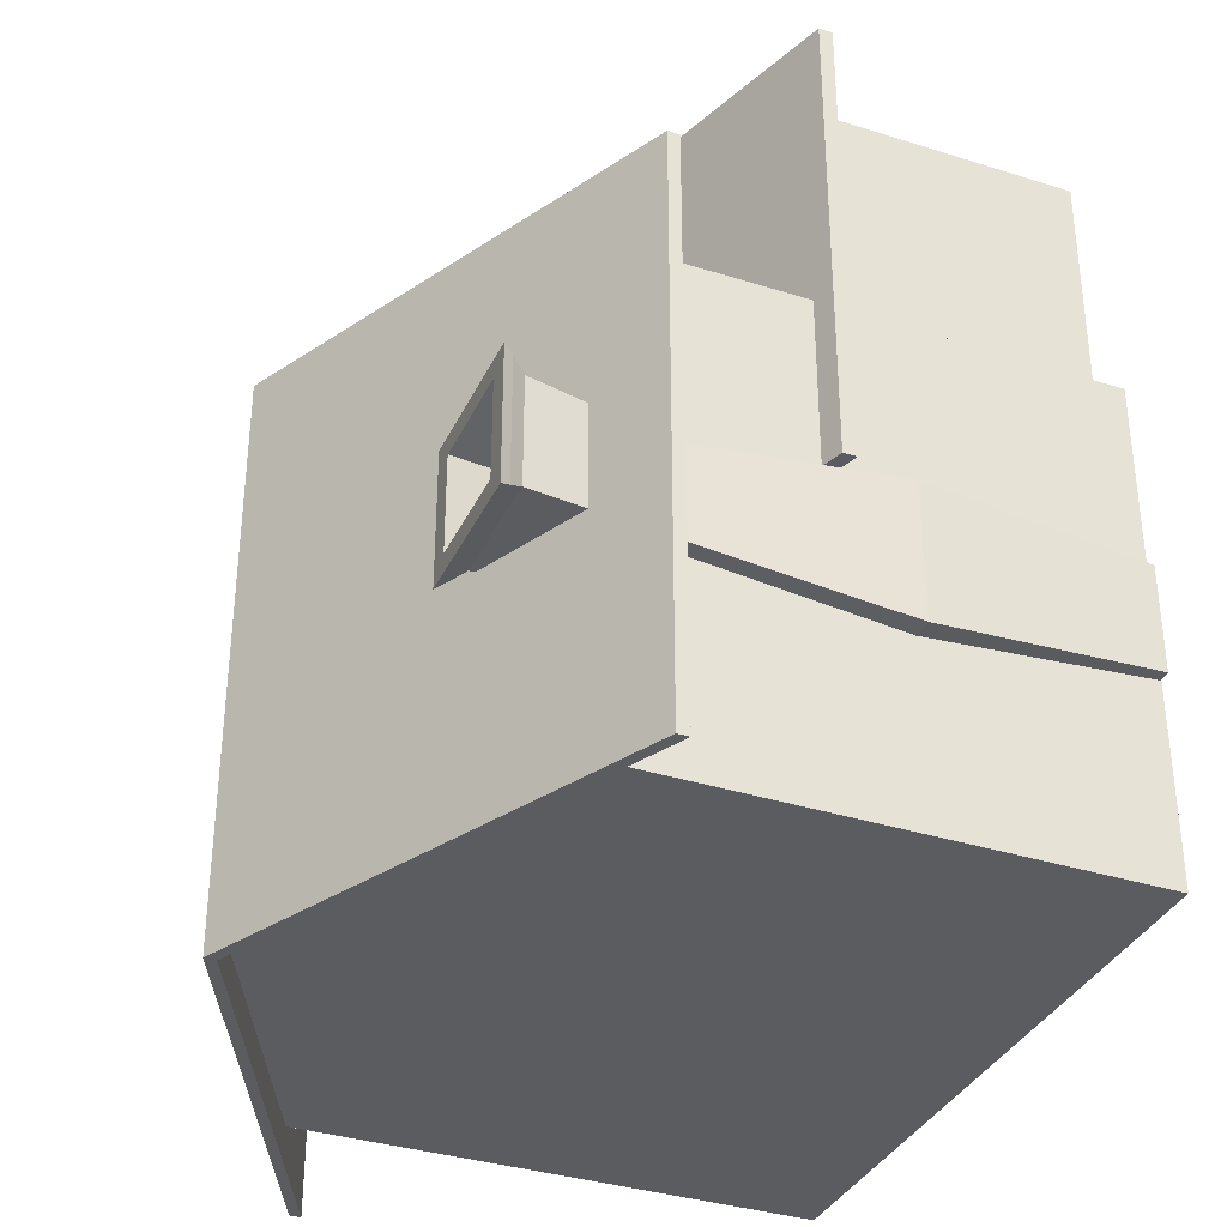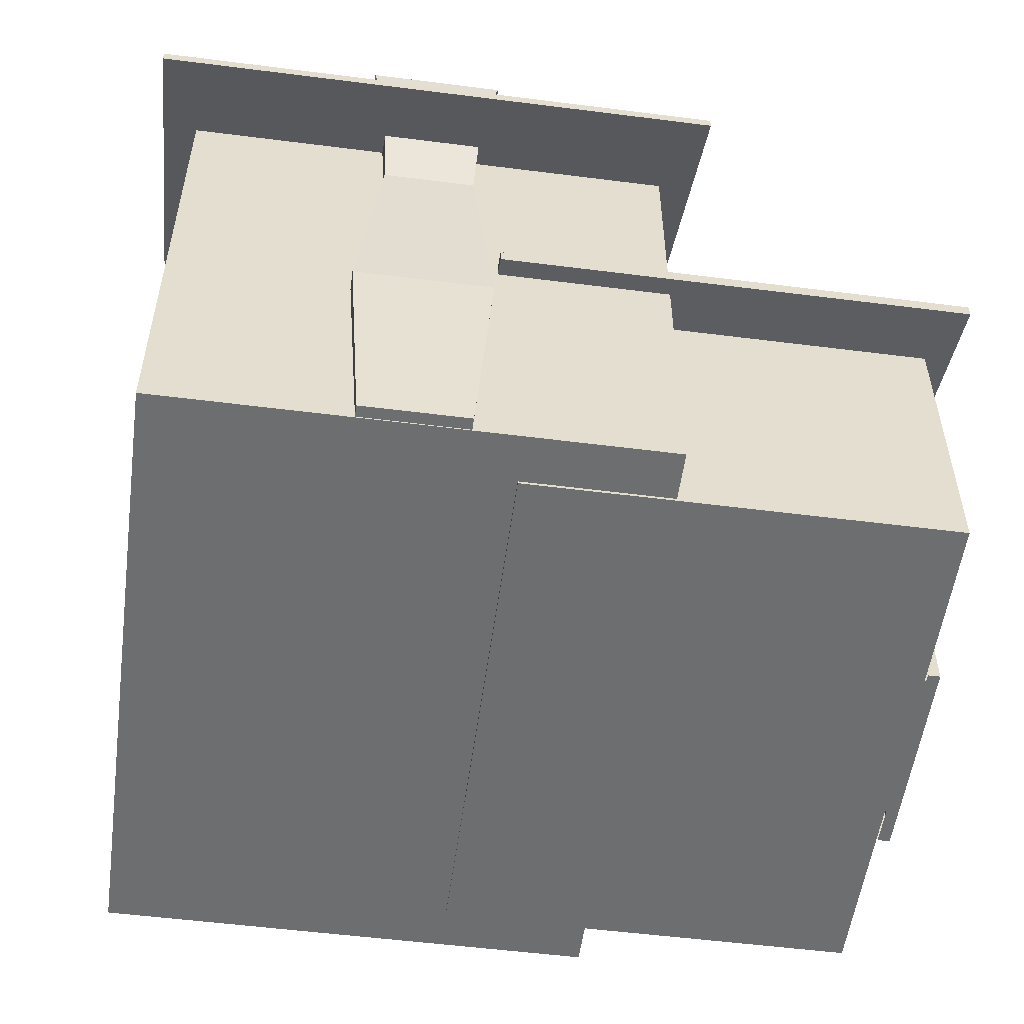
<metadata>
{"format":"obj","ext":"obj","renderer":"f3d","projection":"perspective","resolution":1024,"background":"white","views":[{"elev":-35.3,"azim":-112.8,"up":"+Z"},{"elev":-54.2,"azim":-97.7,"up":"+Y"}]}
</metadata>
<code>
o house_type_5
v -1.686 0.02352 1.327
v -1.336 2.669 1.327
v -1.686 0.02352 -1.327
v -1.686 2.748 -1.327
v 1.799 0.02352 1.327
v 1.444 2.667 1.327
v 1.799 0.02352 -1.327
v 1.799 2.748 -1.327
v 0.05694 0.02352 -1.327
v 0.05694 3.589 -1.327
v 0.05694 0.02352 1.327
v 0.4122 3.165 1.327
v -1.336 2.13 1.327
v -1.686 1.95 -1.327
v 1.799 1.958 -1.327
v 1.444 2.139 1.327
v 0.4122 2.129 1.327
v 0.05694 1.963 -1.327
v -1.686 1.834 -1.327
v 1.799 1.841 -1.327
v 1.799 1.841 1.327
v 0.05694 1.825 1.327
v 0.05694 1.856 -1.327
v -1.686 1.834 1.327
v -1.686 1.123 -1.327
v 1.799 1.127 -1.327
v 1.233 2.058 1.374
v 1.233 2.876 1.374
v 0.05694 1.136 -1.327
v -1.686 1.123 1.327
v -1.686 0.3253 -1.327
v 1.799 0.3264 -1.327
v 1.164 2.136 1.327
v 1.164 2.802 1.327
v 0.05694 0.3289 -1.327
v -1.686 0.3253 1.327
v 1.233 2.058 1.327
v 1.233 2.876 1.327
v 1.327 0.3257 1.327
v 1.327 0.3271 -1.327
v 1.799 1.127 1.327
v 0.05694 1.117 1.327
v 1.799 0.3264 1.327
v 0.05694 0.3238 1.327
v 1.327 1.129 -1.327
v 1.327 1.124 1.327
v 1.327 1.837 1.327
v 1.327 1.845 -1.327
v 1.327 1.959 -1.327
v 1.327 1.953 1.327
v 1.327 2.976 1.327
v 1.327 0.02352 -1.327
v 1.327 0.02352 1.327
v 1.327 2.976 -1.327
v -0.997 2.128 1.374
v -0.997 2.832 1.374
v 1.799 2.748 1.327
v -0.2925 3.172 1.327
v 1.799 1.958 1.327
v -0.2925 2.124 1.327
v 1.595 2.702 1.327
v 0.2613 3.345 1.327
v 1.595 2.062 1.327
v 0.2613 2.049 1.327
v -1.686 1.95 1.327
v -1.686 2.748 1.327
v 0.05694 3.589 1.327
v 0.05694 1.941 1.327
v -1.505 2.043 1.327
v -1.505 2.707 1.327
v -0.1233 3.374 1.327
v -0.1233 2.036 1.327
v 1.595 2.702 1.374
v 0.2613 3.345 1.374
v 1.595 2.062 1.374
v 0.2613 2.049 1.374
v 1.444 2.667 1.374
v 0.4122 3.165 1.374
v 1.444 2.139 1.374
v 0.4122 2.129 1.374
v -1.505 2.043 1.374
v -1.505 2.707 1.374
v -0.1233 3.374 1.374
v -0.1233 2.036 1.374
v -1.336 2.13 1.374
v -1.336 2.669 1.374
v -0.2925 3.172 1.374
v -0.2925 2.124 1.374
v -1.771 2.326 0.2472
v -1.771 2.326 -0.2472
v -1.402 2.326 -0.2472
v -1.402 2.326 0.2472
v -1.285 3.031 -0.2831
v -1.423 0.02993 -0.2831
v -1.285 3.031 0.2831
v -1.423 0.02993 0.2831
v -1.888 3.031 -0.2831
v -1.75 0.02993 -0.2831
v -1.888 3.031 0.2831
v -1.75 0.02993 0.2831
v -1.056 2.041 1.374
v -1.056 2.924 1.374
v -0.997 2.128 1.327
v -0.997 2.832 1.327
v -1.056 2.041 1.327
v -1.056 2.924 1.327
v -1.119 0.3265 -1.327
v -1.119 0.3248 1.327
v -1.119 1.121 1.327
v -1.119 1.127 -1.327
v -1.119 1.841 -1.327
v -1.119 1.831 1.327
v -1.119 1.947 1.327
v -1.119 1.954 -1.327
v -1.119 0.02352 1.327
v -1.119 3.021 -1.327
v -1.119 3.021 1.327
v -1.119 0.02352 -1.327
v 0.4191 2.425 1.398
v 1.425 2.425 1.398
v 0.4191 2.496 1.345
v 1.425 2.496 1.345
v 0.4191 2.517 1.366
v 0.4191 2.446 1.419
v 1.425 2.446 1.419
v 1.425 2.517 1.366
v -1.313 2.425 1.398
v -0.3067 2.425 1.398
v -1.313 2.496 1.345
v -0.3067 2.496 1.345
v -1.313 2.517 1.366
v -1.313 2.446 1.419
v -0.3067 2.446 1.419
v -0.3067 2.517 1.366
v 0.4191 2.293 1.398
v 1.425 2.293 1.398
v 0.4191 2.364 1.345
v 1.425 2.364 1.345
v 0.4191 2.385 1.366
v 0.4191 2.314 1.419
v 1.425 2.314 1.419
v 1.425 2.385 1.366
v 0.4191 2.161 1.398
v 1.425 2.161 1.398
v 0.4191 2.232 1.345
v 1.425 2.232 1.345
v 0.4191 2.253 1.366
v 0.4191 2.182 1.419
v 1.425 2.182 1.419
v 1.425 2.253 1.366
v 0.4191 2.569 1.398
v 1.425 2.569 1.398
v 0.4191 2.64 1.345
v 1.425 2.64 1.345
v 0.4191 2.661 1.366
v 0.4191 2.59 1.419
v 1.425 2.59 1.419
v 1.425 2.661 1.366
v 0.4146 2.726 1.398
v 1.134 2.726 1.398
v 0.4146 2.797 1.345
v 1.134 2.797 1.345
v 0.4146 2.818 1.366
v 0.4146 2.747 1.419
v 1.134 2.747 1.419
v 1.134 2.818 1.366
v 0.4194 2.881 1.398
v 0.8638 2.881 1.398
v 0.4194 2.952 1.345
v 0.8638 2.952 1.345
v 0.4194 2.973 1.366
v 0.4194 2.902 1.419
v 0.8638 2.902 1.419
v 0.8638 2.973 1.366
v -1.329 2.284 1.393
v -0.3231 2.284 1.393
v -1.329 2.355 1.34
v -0.3231 2.355 1.34
v -1.329 2.376 1.361
v -1.329 2.305 1.414
v -0.3231 2.305 1.414
v -0.3231 2.376 1.361
v -1.329 2.148 1.393
v -0.3231 2.148 1.393
v -1.329 2.219 1.34
v -0.3231 2.219 1.34
v -1.329 2.24 1.361
v -1.329 2.169 1.414
v -0.3231 2.169 1.414
v -0.3231 2.24 1.361
v -1.313 2.571 1.398
v -0.3067 2.571 1.398
v -1.313 2.642 1.345
v -0.3067 2.642 1.345
v -1.313 2.663 1.366
v -1.313 2.592 1.419
v -0.3067 2.592 1.419
v -0.3067 2.663 1.366
v -1.044 2.718 1.401
v -0.3149 2.718 1.401
v -1.044 2.789 1.349
v -0.3149 2.789 1.349
v -1.044 2.81 1.369
v -1.044 2.739 1.422
v -0.3149 2.739 1.422
v -0.3149 2.81 1.369
v -0.7569 2.869 1.401
v -0.3038 2.869 1.401
v -0.7569 2.94 1.349
v -0.3038 2.94 1.349
v -0.7569 2.962 1.369
v -0.7569 2.891 1.422
v -0.3038 2.891 1.422
v -0.3038 2.962 1.369
v -2.232 2.485 -1.512
v 2.346 2.485 -1.512
v 0.05694 3.588 -1.512
v 2.346 2.485 1.512
v -2.232 2.485 1.512
v 0.05694 3.588 1.512
v -2.232 2.544 1.512
v -2.232 2.544 -1.512
v 0.05694 3.648 -1.512
v 2.346 2.544 -1.512
v 2.346 2.544 1.512
v 0.05694 3.648 1.512
v 0.4823 3.428 0.8962
v 0.4823 3.428 1.153
v 0.6621 3.345 0.8962
v 0.6621 3.345 1.153
v 0.6869 3.36 0.8962
v 0.5071 3.443 0.8962
v 0.5071 3.443 1.153
v 0.6869 3.36 1.153
v 0.6843 3.331 0.7706
v 0.6843 3.331 1.029
v 0.8653 3.247 0.7706
v 0.8653 3.247 1.029
v 0.8903 3.262 0.7706
v 0.7092 3.345 0.7706
v 0.7092 3.345 1.029
v 0.8903 3.262 1.029
v 0.6842 3.331 1.044
v 0.6842 3.331 1.303
v 0.8653 3.247 1.044
v 0.8653 3.247 1.303
v 0.8903 3.262 1.044
v 0.7092 3.345 1.044
v 0.7092 3.345 1.303
v 0.8903 3.262 1.303
v 0.9108 3.221 1.16
v 0.9108 3.221 1.417
v 1.091 3.138 1.16
v 1.091 3.138 1.417
v 1.115 3.153 1.16
v 0.9356 3.236 1.16
v 0.9356 3.236 1.417
v 1.115 3.153 1.417
v 1.299 3.034 -0.341
v 1.299 3.034 -0.08405
v 1.479 2.951 -0.341
v 1.479 2.951 -0.08405
v 1.504 2.965 -0.341
v 1.324 3.048 -0.341
v 1.324 3.048 -0.08405
v 1.504 2.965 -0.08405
v 1.072 3.141 -0.4432
v 1.072 3.141 -0.1359
v 1.287 3.041 -0.4432
v 1.287 3.041 -0.1359
v 1.316 3.059 -0.4432
v 1.101 3.158 -0.4432
v 1.101 3.158 -0.1359
v 1.316 3.059 -0.1359
v 1.492 2.938 0.3546
v 1.492 2.938 0.6618
v 1.707 2.839 0.3546
v 1.707 2.839 0.6618
v 1.737 2.856 0.3546
v 1.522 2.955 0.3546
v 1.522 2.955 0.6618
v 1.737 2.856 0.6618
v 0.2067 3.558 -1.175
v 0.2067 3.558 -0.8677
v 0.4217 3.459 -1.175
v 0.4217 3.459 -0.8677
v 0.4513 3.476 -1.175
v 0.2364 3.575 -1.175
v 0.2364 3.575 -0.8677
v 0.4513 3.476 -0.8677
v 0.4447 3.443 -1.018
v 0.4447 3.443 -0.7103
v 0.6597 3.344 -1.018
v 0.6597 3.344 -0.7103
v 0.6893 3.361 -1.018
v 0.4744 3.461 -1.018
v 0.4744 3.461 -0.7103
v 0.6893 3.361 -0.7103
v 1.13 1.846 2.146
v 1.138 1.847 2.407
v 1.301 1.772 2.142
v 1.308 1.773 2.403
v 1.311 1.8 2.142
v 1.141 1.873 2.146
v 1.148 1.874 2.406
v 1.319 1.801 2.402
v 0.9186 1.912 2.041
v 0.9262 1.913 2.302
v 1.089 1.838 2.037
v 1.097 1.839 2.298
v 1.1 1.866 2.037
v 0.9295 1.939 2.041
v 0.9372 1.94 2.301
v 1.108 1.867 2.297
v 1.126 1.843 1.868
v 1.133 1.844 2.129
v 1.296 1.77 1.865
v 1.304 1.771 2.125
v 1.307 1.798 1.864
v 1.136 1.871 1.868
v 1.144 1.872 2.129
v 1.315 1.799 2.125
v 0.6972 1.981 1.909
v 0.7048 1.981 2.169
v 0.8678 1.907 1.905
v 0.8755 1.908 2.166
v 0.8787 1.935 1.905
v 0.7081 2.008 1.908
v 0.7158 2.009 2.169
v 0.8864 1.936 2.165
v -1.238 3.1 0.3271
v -1.935 3.1 0.3271
v -1.238 3.1 -0.3271
v -1.935 3.1 -0.3271
v -1.322 3.151 0.2539
v -1.851 3.151 0.2539
v -1.322 3.151 -0.2539
v -1.851 3.151 -0.2539
v -1.208 3.151 0.356
v -1.966 3.151 0.356
v -1.208 3.151 -0.356
v -1.966 3.151 -0.356
v -1.557 2.853 0.02852
v -1.616 2.853 0.02852
v -1.557 2.853 -0.02852
v -1.616 2.853 -0.02852
v -1.794 1.204 0.3679
v -1.379 1.204 0.3679
v -1.379 1.204 -0.3679
v -1.794 1.204 -0.3679
v 1.164 2.802 1.374
v 1.164 2.136 1.374
v -0.2356 0.4587 2.856
v -0.2356 1.177 2.856
v 0.4057 0.4587 2.856
v 0.4057 1.177 2.856
v -0.2953 1.239 2.712
v 0.4654 1.239 2.712
v -0.2953 0.3965 2.712
v 0.4654 0.3965 2.712
v 0.5496 0.3965 2.867
v 0.5496 0.1123 2.867
v -0.3795 1.311 2.867
v 0.5496 1.311 2.867
v -0.3795 0.1123 2.867
v -0.3795 0.3965 2.867
v 0.671 0.3965 2.867
v 0.671 0.009068 2.867
v -0.5009 1.414 2.867
v 0.671 1.414 2.867
v -0.5009 0.009068 2.867
v -0.5009 0.3965 2.867
v 0.4654 0.3965 2.801
v 0.5496 0.1123 2.801
v -0.3795 1.311 2.801
v 0.5496 1.311 2.801
v -0.3795 0.1123 2.801
v -0.2953 0.3965 2.801
v 0.5496 0.3965 2.801
v 0.671 0.009068 2.801
v -0.5009 1.414 2.801
v 0.671 1.414 2.801
v -0.5009 0.009068 2.801
v -0.5009 0.3965 2.801
v 0.671 0.3965 2.801
v 0.4654 1.239 2.801
v 0.4654 0.1839 2.801
v -0.3795 0.3965 2.801
v -0.2953 1.239 2.801
v -0.2953 0.1839 2.801
v -1.419 0.008071 2.793
v -1.419 1.623 2.793
v -1.419 0.008071 0.5401
v -1.419 1.623 0.5401
v 1.551 1.623 2.793
v 1.551 0.008071 0.5401
v 1.551 1.623 0.5401
v 0.06565 0.008071 0.5401
v 0.06565 2.121 0.5401
v 0.06565 0.008071 2.793
v 0.06565 2.121 2.793
v -1.419 1.259 0.5401
v 0.06565 1.644 0.5401
v -1.419 0.3529 0.5401
v 0.06565 0.4593 0.5401
v -1.419 0.3529 2.793
v -1.419 1.259 2.793
v 0.06565 1.26 2.793
v 0.06565 0.3366 2.793
v -1.419 0.008071 1.103
v -1.419 0.008071 1.667
v -1.419 0.008071 2.23
v -1.419 1.623 2.23
v -1.419 1.623 1.667
v -1.419 1.623 1.103
v 1.551 0.008071 1.667
v 1.551 0.008071 1.103
v 1.551 1.623 1.103
v 1.551 1.623 1.667
v 1.551 1.623 2.23
v 0.06565 2.121 1.103
v 0.06565 2.121 1.667
v 0.06565 2.121 2.23
v 0.06565 0.008071 1.103
v 0.06565 0.008071 1.667
v 0.06565 0.008071 2.23
v 1.551 1.175 1.103
v -1.419 1.259 2.23
v -1.419 1.259 1.667
v -1.419 1.259 1.103
v -1.419 0.3529 2.23
v -1.419 0.3529 1.667
v -1.419 0.3529 1.103
v 1.551 0.4371 1.103
v 1.551 0.3529 2.23
v 1.551 0.3529 2.793
v 1.551 0.008071 2.793
v 1.551 1.259 2.23
v 1.551 1.259 2.793
v 1.551 0.008071 2.23
v 1.551 1.259 0.5401
v 1.551 0.3529 0.5401
v 1.551 1.259 1.103
v 1.551 1.259 1.667
v 1.551 0.3529 1.103
v 1.551 0.3529 1.667
v 1.551 1.175 0.5936
v 1.551 0.4371 0.5936
v 1.551 1.175 1.613
v 1.551 0.4371 1.613
v -1.803 1.493 2.934
v -1.803 1.493 0.399
v 1.934 1.493 2.934
v 1.934 1.493 0.399
v 0.06565 2.12 0.399
v 0.06565 2.12 2.934
v -1.803 1.493 2.301
v -1.803 1.493 1.667
v -1.803 1.493 1.033
v 1.934 1.493 1.033
v 1.934 1.493 1.667
v 1.934 1.493 2.301
v 0.06565 2.12 1.033
v 0.06565 2.12 1.667
v 0.06565 2.12 2.301
v -1.803 1.565 1.033
v -1.803 1.565 0.399
v 0.06565 2.192 0.399
v 1.934 1.565 0.399
v 1.934 1.565 2.301
v 1.934 1.565 2.934
v 0.06565 2.192 2.934
v -1.803 1.565 2.934
v 0.06565 2.192 2.301
v -1.803 1.565 2.301
v -1.803 1.565 1.667
v 1.934 1.565 1.033
v 1.934 1.565 1.667
v 0.06565 2.192 1.033
v 0.06565 2.192 1.667
v 0.4654 0.3965 2.856
v -0.2953 0.3965 2.856
v 0.4654 1.239 2.856
v -0.2953 1.239 2.856
f 65 66 4 14
f 49 54 8 15
f 15 8 57 59
f 103 104 2 13
f 52 7 5 53
f 116 4 66 117
f 54 10 67 51
f 118 9 11 115
f 33 34 12 17
f 114 116 10 18
f 111 114 18 23
f 47 50 68 22
f 112 113 65 24
f 20 15 59 21
f 48 49 15 20
f 30 24 19 25
f 45 48 20 26
f 26 20 21 41
f 109 112 24 30
f 46 47 22 42
f 110 111 23 29
f 107 110 29 35
f 29 23 48 45
f 108 109 30 36
f 32 26 41 43
f 40 45 26 32
f 36 30 25 31
f 1 36 31 3
f 52 40 32 7
f 7 32 43 5
f 115 108 36 1
f 53 39 44 11
f 118 107 35 9
f 41 21 47 46
f 35 29 45 40
f 9 35 40 52
f 5 43 39 53
f 62 38 51 67
f 63 37 50 59
f 12 34 351 78
f 61 38 28 73
f 78 351 28 74
f 79 352 27 75
f 64 37 27 76
f 60 58 104 103
f 10 116 117 67
f 3 118 115 1
f 14 4 116 114
f 19 14 114 111
f 22 68 113 112
f 42 22 112 109
f 25 19 111 110
f 31 25 110 107
f 16 33 352 79
f 11 44 108 115
f 3 31 107 118
f 38 61 57 51
f 61 63 59 57
f 64 62 67 68
f 37 64 68 50
f 106 70 82 102
f 62 64 76 74
f 13 2 86 85
f 6 16 79 77
f 69 70 66 65
f 106 71 67 117
f 71 72 68 67
f 105 69 65 113
f 70 69 81 82
f 63 61 73 75
f 34 6 77 351
f 38 62 74 28
f 351 77 73 28
f 77 79 75 73
f 80 78 74 76
f 352 80 76 27
f 85 86 82 81
f 56 87 83 102
f 87 88 84 83
f 55 85 81 101
f 17 12 78 80
f 104 58 87 56
f 37 63 75 27
f 72 71 83 84
f 33 17 80 352
f 58 60 88 87
f 105 72 84 101
f 103 13 85 55
f 348 92 89 347
f 349 91 92 348
f 350 90 91 349
f 347 89 90 350
f 93 97 334 333
f 98 94 96 100
f 92 95 99 89
f 91 93 95 92
f 90 97 93 91
f 89 99 97 90
f 24 65 14 19
f 71 106 102 83
f 70 106 117 66
f 72 105 113 68
f 86 56 102 82
f 88 55 101 84
f 2 104 56 86
f 69 105 101 81
f 60 103 55 88
f 119 121 122 120
f 124 125 126 123
f 120 122 126 125
f 121 119 124 123
f 122 121 123 126
f 119 120 125 124
f 127 129 130 128
f 132 133 134 131
f 128 130 134 133
f 129 127 132 131
f 130 129 131 134
f 127 128 133 132
f 135 137 138 136
f 140 141 142 139
f 136 138 142 141
f 137 135 140 139
f 138 137 139 142
f 135 136 141 140
f 143 145 146 144
f 148 149 150 147
f 144 146 150 149
f 145 143 148 147
f 146 145 147 150
f 143 144 149 148
f 151 153 154 152
f 156 157 158 155
f 152 154 158 157
f 153 151 156 155
f 154 153 155 158
f 151 152 157 156
f 159 161 162 160
f 164 165 166 163
f 160 162 166 165
f 161 159 164 163
f 162 161 163 166
f 159 160 165 164
f 167 169 170 168
f 172 173 174 171
f 168 170 174 173
f 169 167 172 171
f 170 169 171 174
f 167 168 173 172
f 175 177 178 176
f 180 181 182 179
f 176 178 182 181
f 177 175 180 179
f 178 177 179 182
f 175 176 181 180
f 183 185 186 184
f 188 189 190 187
f 184 186 190 189
f 185 183 188 187
f 186 185 187 190
f 183 184 189 188
f 191 193 194 192
f 196 197 198 195
f 192 194 198 197
f 193 191 196 195
f 194 193 195 198
f 191 192 197 196
f 199 201 202 200
f 204 205 206 203
f 200 202 206 205
f 201 199 204 203
f 202 201 203 206
f 199 200 205 204
f 207 209 210 208
f 212 213 214 211
f 208 210 214 213
f 209 207 212 211
f 210 209 211 214
f 207 208 213 212
f 217 220 219 215
f 216 218 220 217
f 223 222 221 226
f 224 223 226 225
f 220 218 225 226
f 219 220 226 221
f 216 217 223 224
f 217 215 222 223
f 218 216 224 225
f 215 219 221 222
f 227 229 230 228
f 232 233 234 231
f 228 230 234 233
f 229 227 232 231
f 230 229 231 234
f 227 228 233 232
f 235 237 238 236
f 240 241 242 239
f 236 238 242 241
f 237 235 240 239
f 238 237 239 242
f 235 236 241 240
f 243 245 246 244
f 248 249 250 247
f 244 246 250 249
f 245 243 248 247
f 246 245 247 250
f 243 244 249 248
f 251 253 254 252
f 256 257 258 255
f 252 254 258 257
f 253 251 256 255
f 254 253 255 258
f 251 252 257 256
f 259 261 262 260
f 264 265 266 263
f 260 262 266 265
f 261 259 264 263
f 262 261 263 266
f 259 260 265 264
f 267 269 270 268
f 272 273 274 271
f 268 270 274 273
f 269 267 272 271
f 270 269 271 274
f 267 268 273 272
f 275 277 278 276
f 280 281 282 279
f 276 278 282 281
f 277 275 280 279
f 278 277 279 282
f 275 276 281 280
f 283 285 286 284
f 288 289 290 287
f 284 286 290 289
f 285 283 288 287
f 286 285 287 290
f 283 284 289 288
f 291 293 294 292
f 296 297 298 295
f 292 294 298 297
f 293 291 296 295
f 294 293 295 298
f 291 292 297 296
f 299 301 302 300
f 304 305 306 303
f 300 302 306 305
f 301 299 304 303
f 302 301 303 306
f 299 300 305 304
f 307 309 310 308
f 312 313 314 311
f 308 310 314 313
f 309 307 312 311
f 310 309 311 314
f 307 308 313 312
f 315 317 318 316
f 320 321 322 319
f 316 318 322 321
f 317 315 320 319
f 318 317 319 322
f 315 316 321 320
f 323 325 326 324
f 328 329 330 327
f 324 326 330 329
f 325 323 328 327
f 326 325 327 330
f 323 324 329 328
f 333 334 342 341
f 99 95 331 332
f 97 99 332 334
f 95 93 333 331
f 337 338 346 345
f 332 331 339 340
f 334 332 340 342
f 331 333 341 339
f 335 336 340 339
f 337 335 339 341
f 338 337 341 342
f 336 338 342 340
f 345 346 344 343
f 336 335 343 344
f 338 336 344 346
f 335 337 345 343
f 100 347 350 98
f 98 350 349 94
f 94 349 348 96
f 96 348 347 100
f 23 18 49 48
f 21 59 50 47
f 16 6 34 33
f 8 54 51 57
f 9 52 53 11
f 18 10 54 49
f 41 46 39 43
f 46 42 44 39
f 42 109 108 44
f 357 359 482 484
f 359 360 481 482
f 360 358 483 481
f 355 356 354 353
f 373 386 358 360
f 389 378 359 357
f 378 373 360 359
f 358 357 484 483
f 374 377 365 362
f 380 385 367 368
f 384 383 371 372
f 388 375 363 366
f 381 384 372 369
f 376 379 361 364
f 364 361 367 370
f 361 362 368 367
f 362 365 371 368
f 366 363 369 372
f 363 364 370 369
f 365 366 372 371
f 386 373 379 376
f 373 387 374 379
f 387 390 377 374
f 378 389 375 388
f 389 386 376 375
f 390 378 388 377
f 382 381 369 370
f 377 388 366 365
f 383 380 368 371
f 379 374 362 361
f 375 376 364 363
f 385 382 370 367
f 387 373 378 390
f 386 389 357 358
f 430 415 394 402
f 403 399 397 441
f 438 420 395 439
f 408 401 392 407
f 426 440 437 400
f 423 413 392 401
f 420 423 401 395
f 412 426 400 391
f 439 395 401 408
f 402 394 399 403
f 404 402 403 405
f 436 439 408 409
f 405 403 441 442
f 433 430 402 404
f 410 433 404 393
f 398 405 442 396
f 400 409 406 391
f 437 436 409 400
f 393 404 405 398
f 396 442 445 417
f 417 445 446 416
f 416 446 435 440
f 391 406 431 412
f 412 431 432 411
f 411 432 433 410
f 406 407 428 431
f 431 428 429 432
f 432 429 430 433
f 446 444 438 435
f 393 398 424 410
f 410 424 425 411
f 411 425 426 412
f 397 399 421 418
f 418 421 422 419
f 419 422 423 420
f 399 394 415 421
f 421 415 414 422
f 422 414 413 423
f 398 396 417 424
f 424 417 416 425
f 425 416 440 426
f 441 397 418 443
f 443 418 419 444
f 444 419 420 438
f 407 392 413 428
f 428 413 414 429
f 429 414 415 430
f 447 448 442 441
f 427 447 441 443
f 449 427 443 444
f 448 434 445 442
f 434 450 446 445
f 450 449 444 446
f 465 456 451 457
f 462 453 456 465
f 454 460 463 455
f 460 461 464 463
f 461 462 465 464
f 455 463 459 452
f 463 464 458 459
f 464 465 457 458
f 474 475 473 472
f 470 474 472 471
f 469 468 479 477
f 477 479 480 478
f 478 480 474 470
f 468 467 466 479
f 479 466 476 480
f 480 476 475 474
f 451 456 472 473
f 460 454 469 477
f 452 459 466 467
f 457 451 473 475
f 455 452 467 468
f 461 460 477 478
f 454 455 468 469
f 458 457 475 476
f 456 453 471 472
f 462 461 478 470
f 453 462 470 471
f 459 458 476 466
f 406 409 408 407
f 437 440 435 438 439 436
f 448 447 427 449 450 434
f 355 353 482 481
f 354 356 483 484
f 353 354 484 482
f 356 355 481 483

</code>
